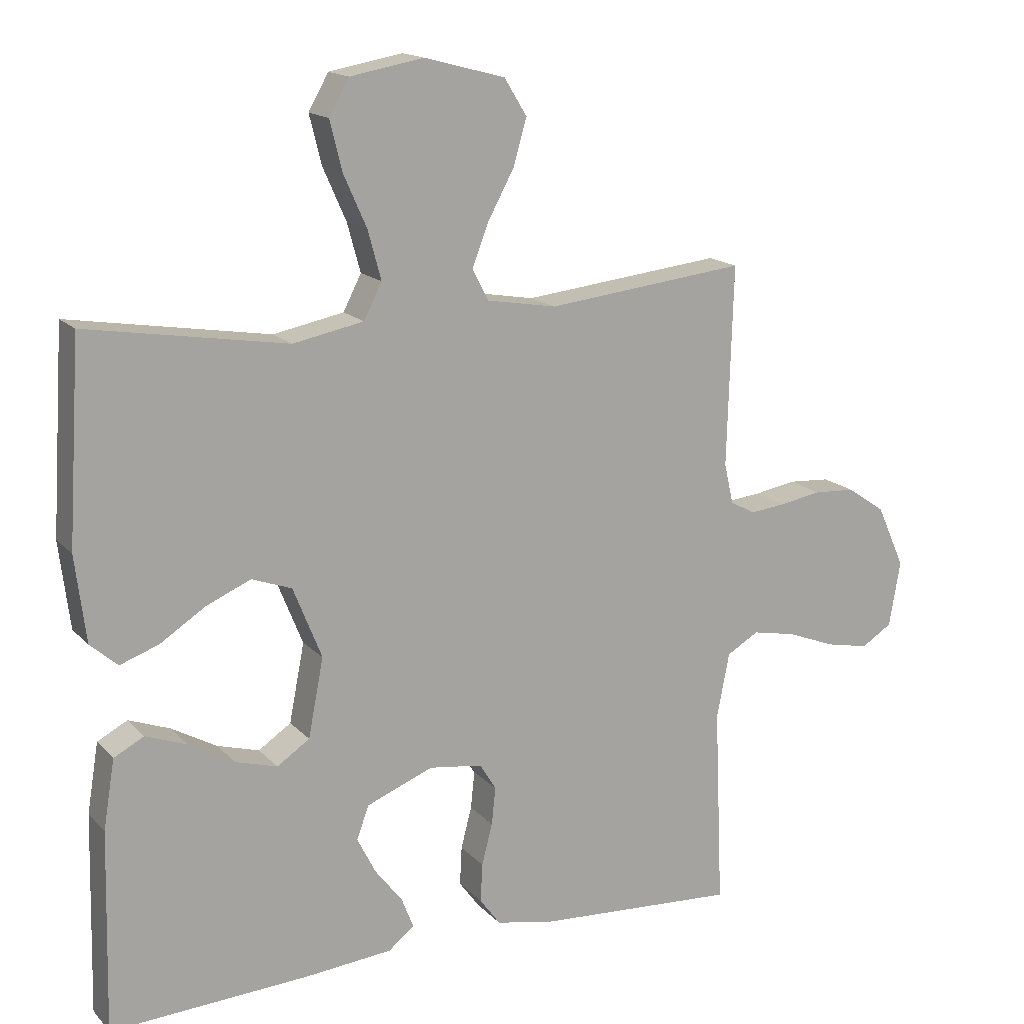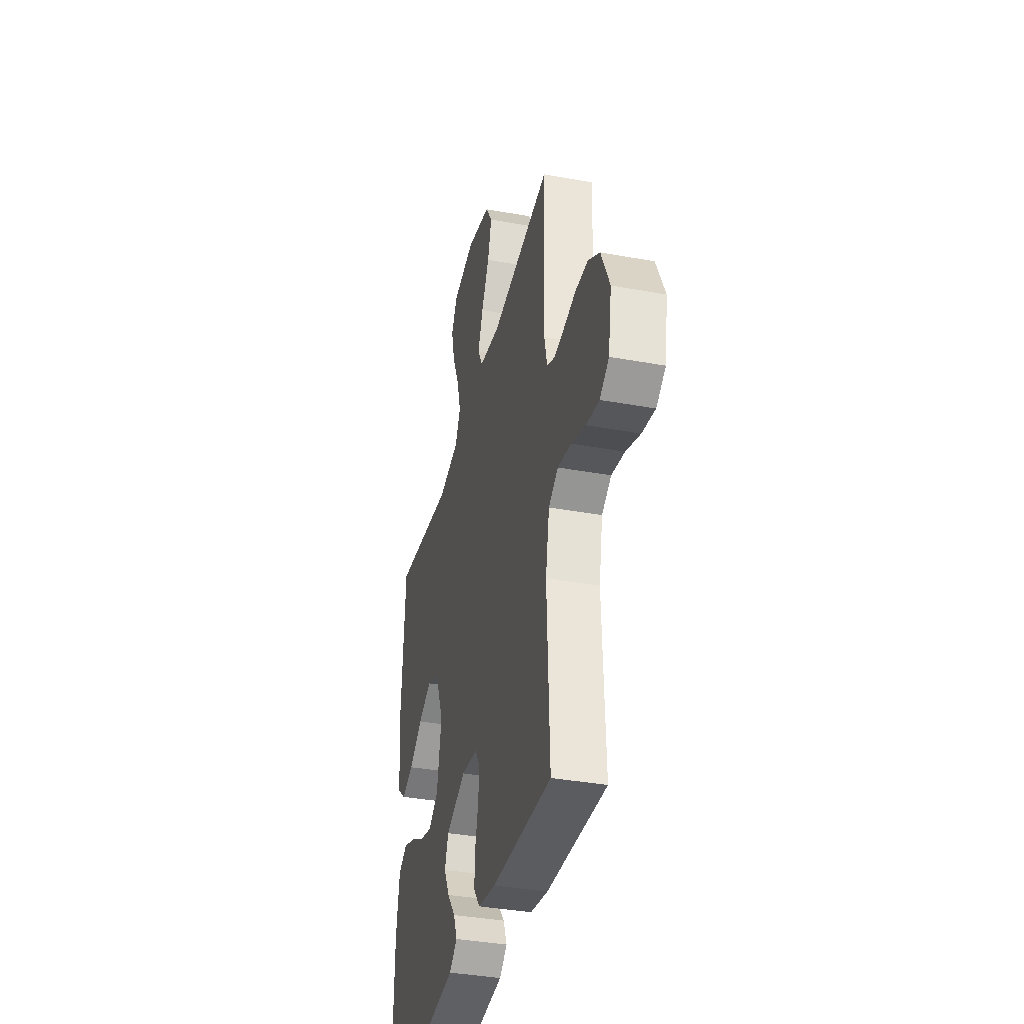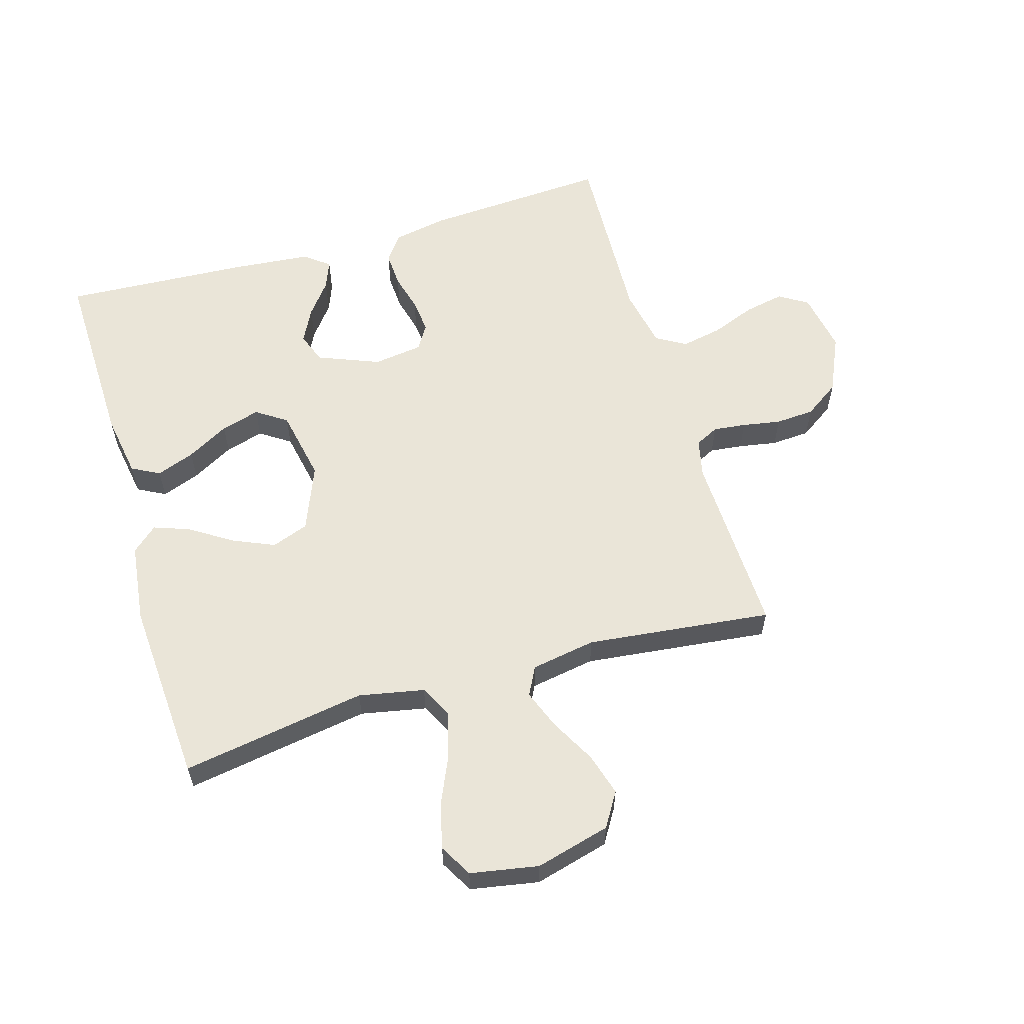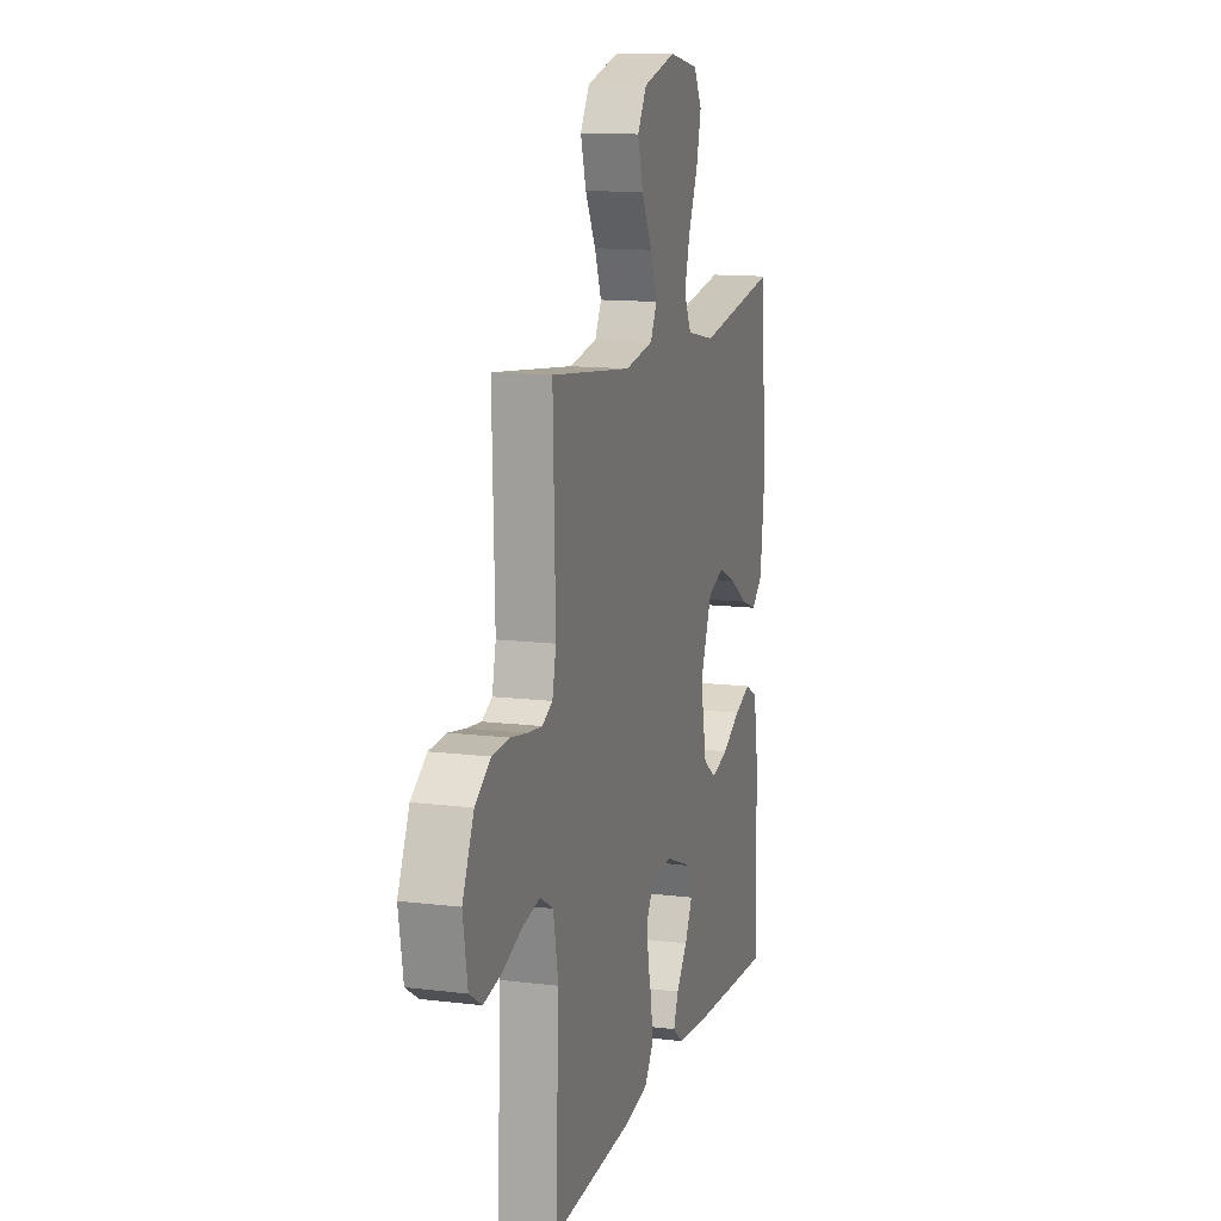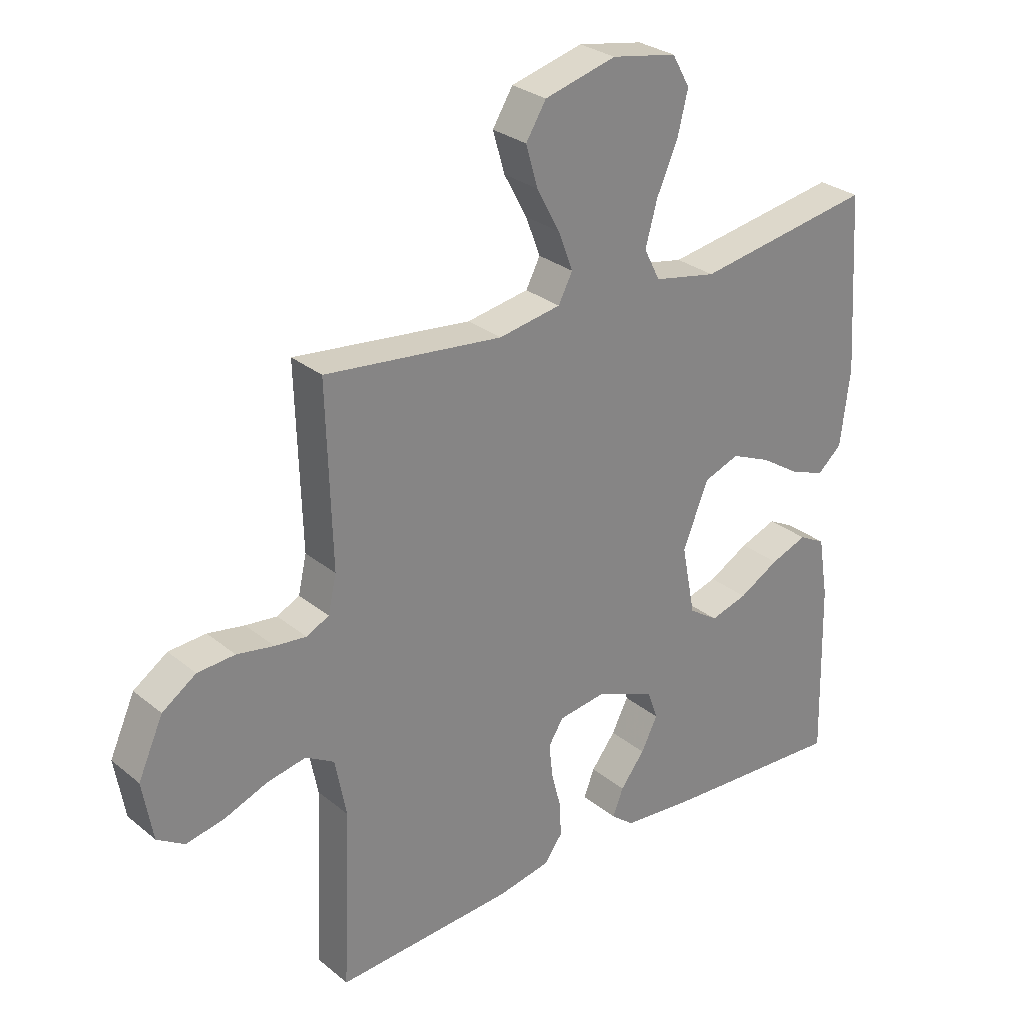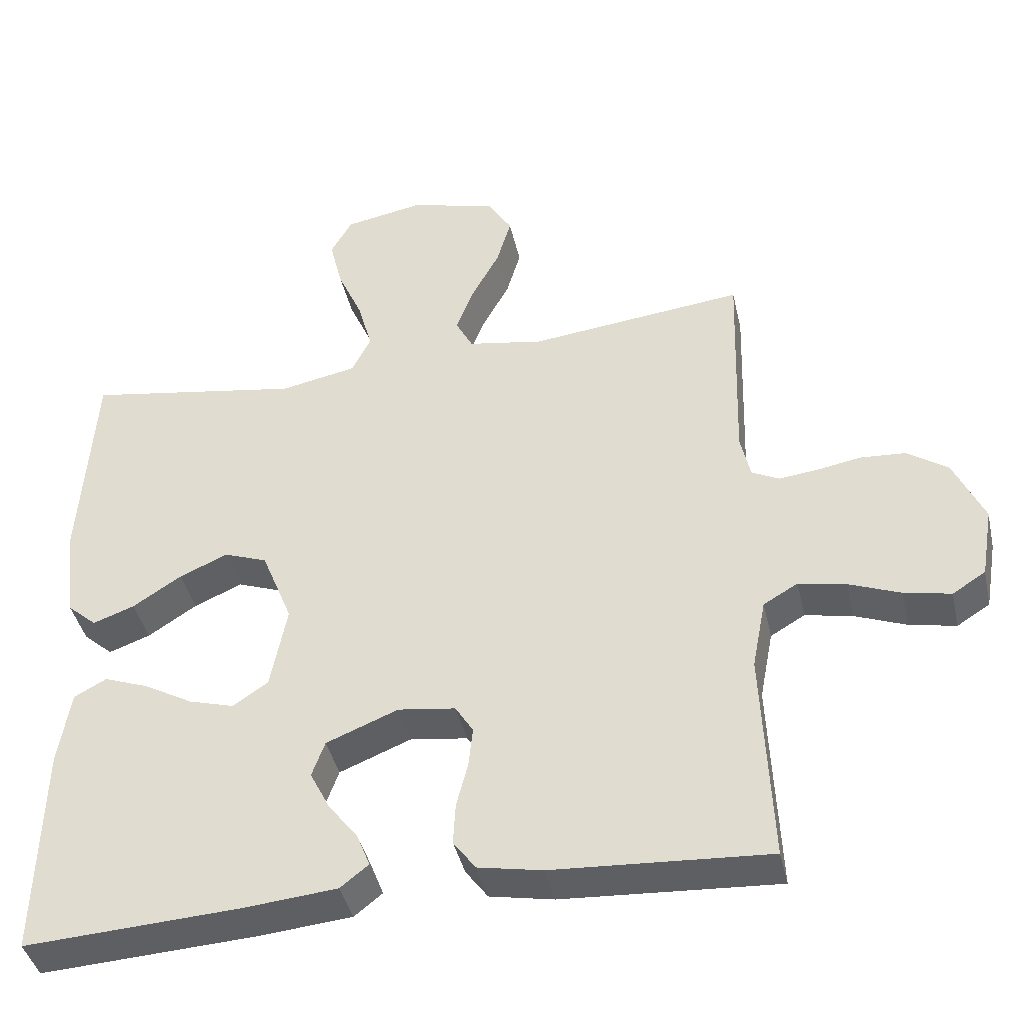
<metadata>
{"format":"obj","ext":"obj","renderer":"f3d","projection":"perspective","resolution":1024,"background":"white","views":[{"elev":15.8,"azim":-27.2,"up":"+Z"},{"elev":-37.4,"azim":76.8,"up":"+Z"},{"elev":58.8,"azim":-16.5,"up":"+Y"},{"elev":12.7,"azim":106.0,"up":"+Z"},{"elev":28.5,"azim":140.3,"up":"+Z"},{"elev":-41.2,"azim":12.6,"up":"+Z"}]}
</metadata>
<code>
v 0.5 0.07 -0.5
v 0.2 0.07 -0.482
v 0.111 0.07 -0.465
v 0.08 0.07 -0.423
v 0.083 0.07 -0.365
v 0.099 0.07 -0.303
v 0.105 0.07 -0.247
v 0.08 0.07 -0.207
v 0 0.07 -0.196
v -0.1 0.07 -0.236
v -0.118 0.07 -0.286
v -0.09 0.07 -0.341
v -0.049 0.07 -0.394
v -0.031 0.07 -0.44
v -0.07 0.07 -0.471
v -0.2 0.07 -0.483
v -0.5 0.07 -0.5
v -0.493 0.07 -0.2
v -0.476 0.07 -0.096
v -0.431 0.07 -0.072
v -0.369 0.07 -0.095
v -0.301 0.07 -0.133
v -0.238 0.07 -0.151
v -0.189 0.07 -0.118
v -0.166 0.07 0
v -0.209 0.07 0.107
v -0.269 0.07 0.129
v -0.336 0.07 0.1
v -0.404 0.07 0.056
v -0.462 0.07 0.035
v -0.503 0.07 0.071
v -0.519 0.07 0.2
v -0.5 0.07 0.5
v -0.2 0.07 0.451
v -0.094 0.07 0.472
v -0.067 0.07 0.525
v -0.087 0.07 0.598
v -0.122 0.07 0.677
v -0.14 0.07 0.75
v -0.11 0.07 0.803
v 0 0.07 0.823
v 0.121 0.07 0.791
v 0.155 0.07 0.736
v 0.135 0.07 0.667
v 0.096 0.07 0.595
v 0.071 0.07 0.53
v 0.095 0.07 0.484
v 0.2 0.07 0.466
v 0.5 0.07 0.5
v 0.491 0.07 0.2
v 0.505 0.07 0.138
v 0.543 0.07 0.119
v 0.596 0.07 0.125
v 0.658 0.07 0.136
v 0.721 0.07 0.132
v 0.778 0.07 0.093
v 0.82 0.07 0
v 0.803 0.07 -0.099
v 0.757 0.07 -0.128
v 0.692 0.07 -0.115
v 0.62 0.07 -0.087
v 0.554 0.07 -0.074
v 0.506 0.07 -0.102
v 0.487 0.07 -0.2
v 0.5 0 -0.5
v 0.2 0 -0.482
v 0.111 0 -0.465
v 0.08 0 -0.423
v 0.083 0 -0.365
v 0.099 0 -0.303
v 0.105 0 -0.247
v 0.08 0 -0.207
v 0 0 -0.196
v -0.1 0 -0.236
v -0.118 0 -0.286
v -0.09 0 -0.341
v -0.049 0 -0.394
v -0.031 0 -0.44
v -0.07 0 -0.471
v -0.2 0 -0.483
v -0.5 0 -0.5
v -0.493 0 -0.2
v -0.476 0 -0.096
v -0.431 0 -0.072
v -0.369 0 -0.095
v -0.301 0 -0.133
v -0.238 0 -0.151
v -0.189 0 -0.118
v -0.166 0 0
v -0.209 0 0.107
v -0.269 0 0.129
v -0.336 0 0.1
v -0.404 0 0.056
v -0.462 0 0.035
v -0.503 0 0.071
v -0.519 0 0.2
v -0.5 0 0.5
v -0.2 0 0.451
v -0.094 0 0.472
v -0.067 0 0.525
v -0.087 0 0.598
v -0.122 0 0.677
v -0.14 0 0.75
v -0.11 0 0.803
v 0 0 0.823
v 0.121 0 0.791
v 0.155 0 0.736
v 0.135 0 0.667
v 0.096 0 0.595
v 0.071 0 0.53
v 0.095 0 0.484
v 0.2 0 0.466
v 0.5 0 0.5
v 0.491 0 0.2
v 0.505 0 0.138
v 0.543 0 0.119
v 0.596 0 0.125
v 0.658 0 0.136
v 0.721 0 0.132
v 0.778 0 0.093
v 0.82 0 0
v 0.803 0 -0.099
v 0.757 0 -0.128
v 0.692 0 -0.115
v 0.62 0 -0.087
v 0.554 0 -0.074
v 0.506 0 -0.102
v 0.487 0 -0.2
f 59 60 61
f 58 59 61
f 57 58 61
f 56 57 61
f 55 56 61
f 54 55 61
f 53 54 61
f 52 53 61 62
f 51 52 62 63
f 48 49 50
f 51 63 64
f 50 51 64
f 48 50 64
f 47 48 64
f 43 44 45
f 42 43 45
f 41 42 45
f 40 41 45
f 39 40 45
f 38 39 45
f 37 38 45
f 36 37 45 46
f 35 36 46 47
f 32 33 34
f 31 32 34
f 30 31 34
f 29 30 34
f 28 29 34
f 34 35 47
f 28 34 47
f 27 28 47
f 20 21 22
f 19 20 22
f 18 19 22
f 17 18 22
f 16 17 22
f 15 16 22
f 14 15 22
f 13 14 22
f 12 13 22
f 11 12 22 23
f 10 11 23 24
f 4 5 6
f 3 4 6
f 2 3 6
f 1 2 6
f 64 1 6
f 64 6 7
f 47 64 7 8
f 26 27 47
f 47 8 9
f 26 47 9
f 25 26 9
f 9 10 24 25
f 125 124 123
f 125 123 122
f 125 122 121
f 125 121 120
f 125 120 119
f 125 119 118
f 125 118 117
f 126 125 117 116
f 127 126 116 115
f 114 113 112
f 128 127 115
f 128 115 114
f 128 114 112
f 128 112 111
f 109 108 107
f 109 107 106
f 109 106 105
f 109 105 104
f 109 104 103
f 109 103 102
f 109 102 101
f 110 109 101 100
f 111 110 100 99
f 98 97 96
f 98 96 95
f 98 95 94
f 98 94 93
f 98 93 92
f 111 99 98
f 111 98 92
f 111 92 91
f 86 85 84
f 86 84 83
f 86 83 82
f 86 82 81
f 86 81 80
f 86 80 79
f 86 79 78
f 86 78 77
f 86 77 76
f 87 86 76 75
f 88 87 75 74
f 70 69 68
f 70 68 67
f 70 67 66
f 70 66 65
f 70 65 128
f 71 70 128
f 72 71 128 111
f 111 91 90
f 73 72 111
f 73 111 90
f 73 90 89
f 89 88 74 73
f 1 65 66 2
f 2 66 67 3
f 3 67 68 4
f 4 68 69 5
f 5 69 70 6
f 6 70 71 7
f 7 71 72 8
f 8 72 73 9
f 9 73 74 10
f 10 74 75 11
f 11 75 76 12
f 12 76 77 13
f 13 77 78 14
f 14 78 79 15
f 15 79 80 16
f 16 80 81 17
f 17 81 82 18
f 18 82 83 19
f 19 83 84 20
f 20 84 85 21
f 21 85 86 22
f 22 86 87 23
f 23 87 88 24
f 24 88 89 25
f 25 89 90 26
f 26 90 91 27
f 27 91 92 28
f 28 92 93 29
f 29 93 94 30
f 30 94 95 31
f 31 95 96 32
f 32 96 97 33
f 33 97 98 34
f 34 98 99 35
f 35 99 100 36
f 36 100 101 37
f 37 101 102 38
f 38 102 103 39
f 39 103 104 40
f 40 104 105 41
f 41 105 106 42
f 42 106 107 43
f 43 107 108 44
f 44 108 109 45
f 45 109 110 46
f 46 110 111 47
f 47 111 112 48
f 48 112 113 49
f 49 113 114 50
f 50 114 115 51
f 51 115 116 52
f 52 116 117 53
f 53 117 118 54
f 54 118 119 55
f 55 119 120 56
f 56 120 121 57
f 57 121 122 58
f 58 122 123 59
f 59 123 124 60
f 60 124 125 61
f 61 125 126 62
f 62 126 127 63
f 63 127 128 64
f 64 128 65 1

</code>
